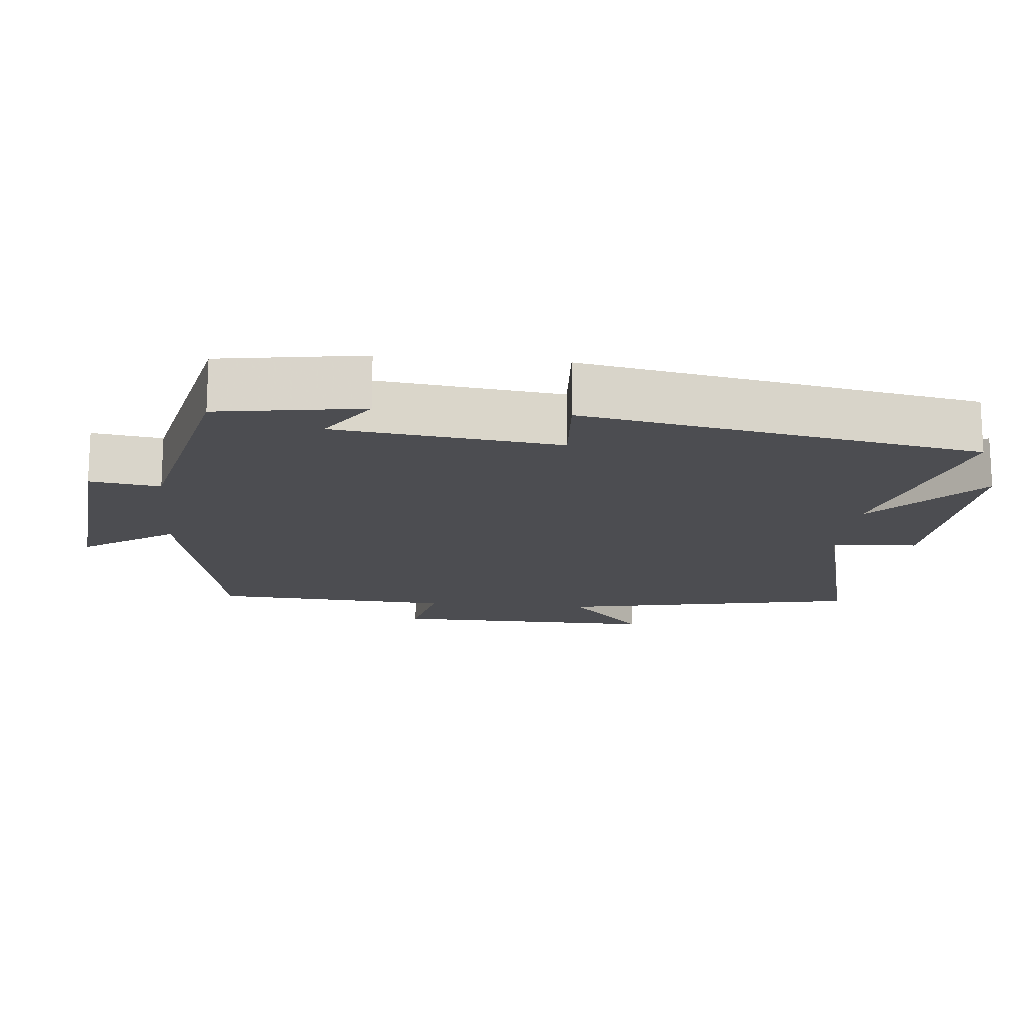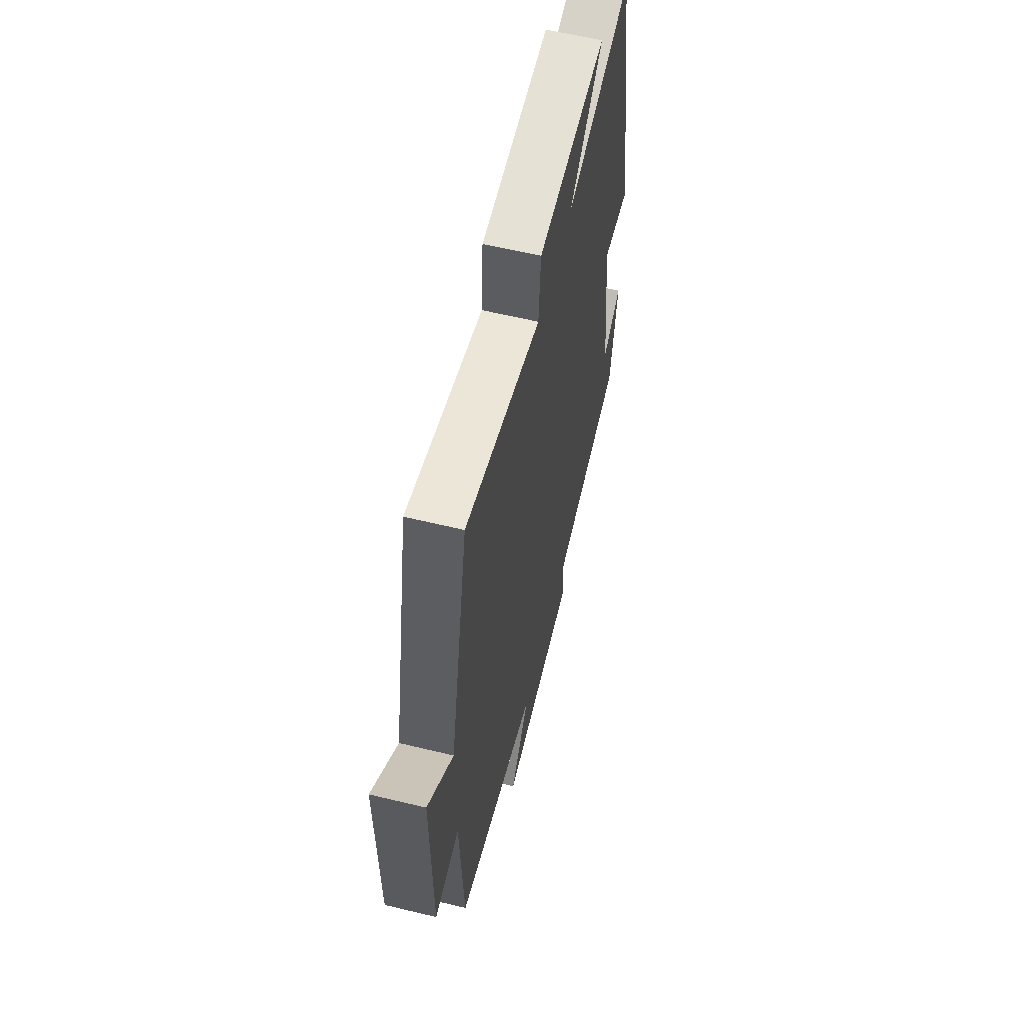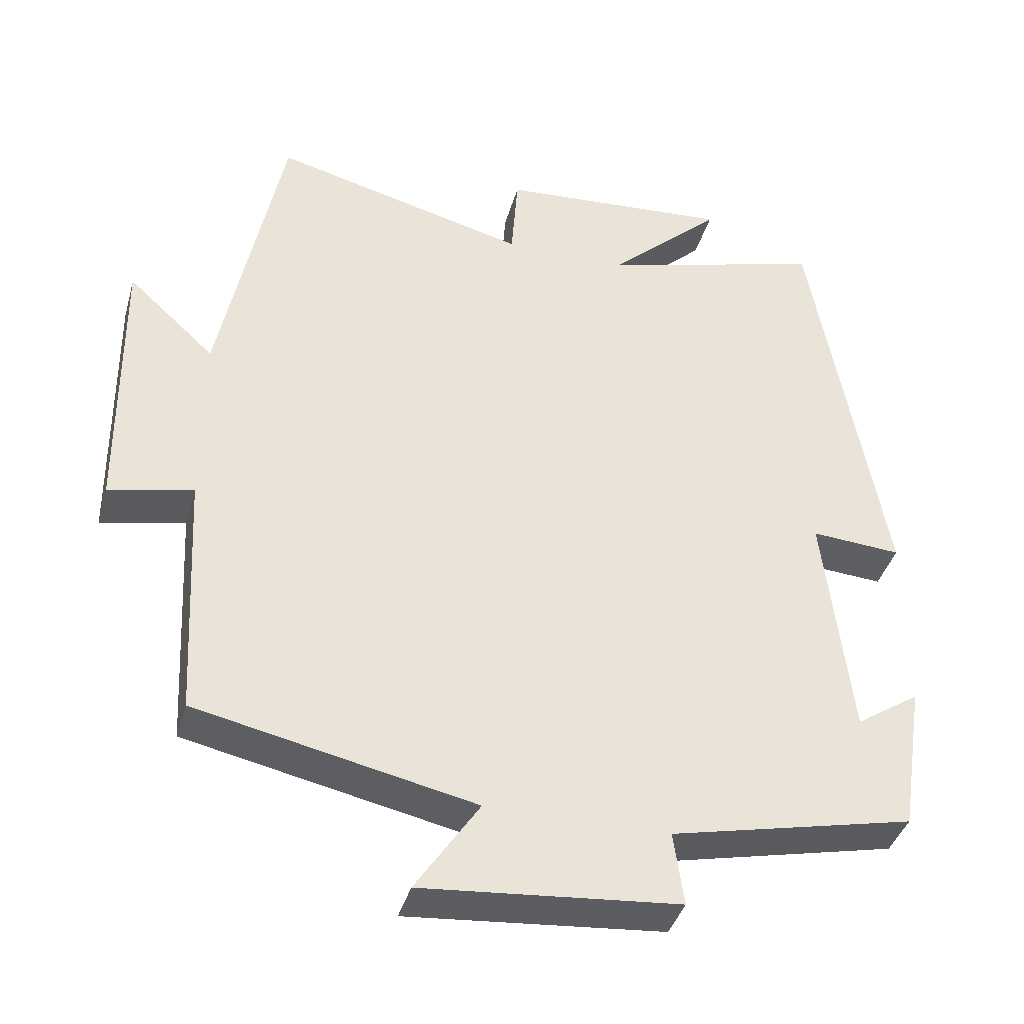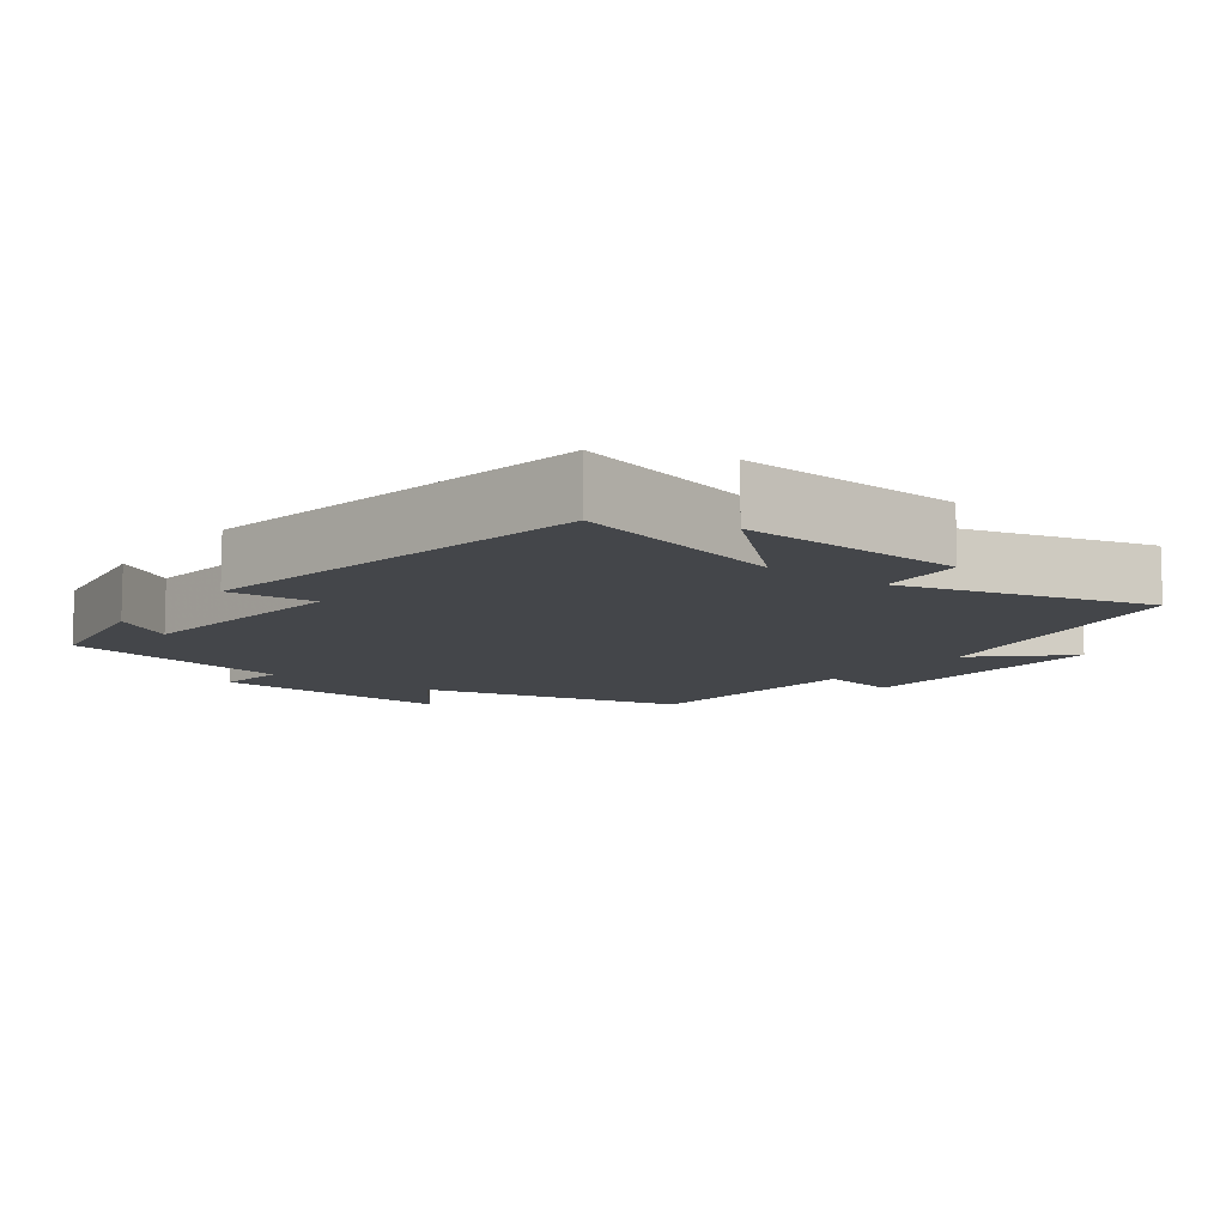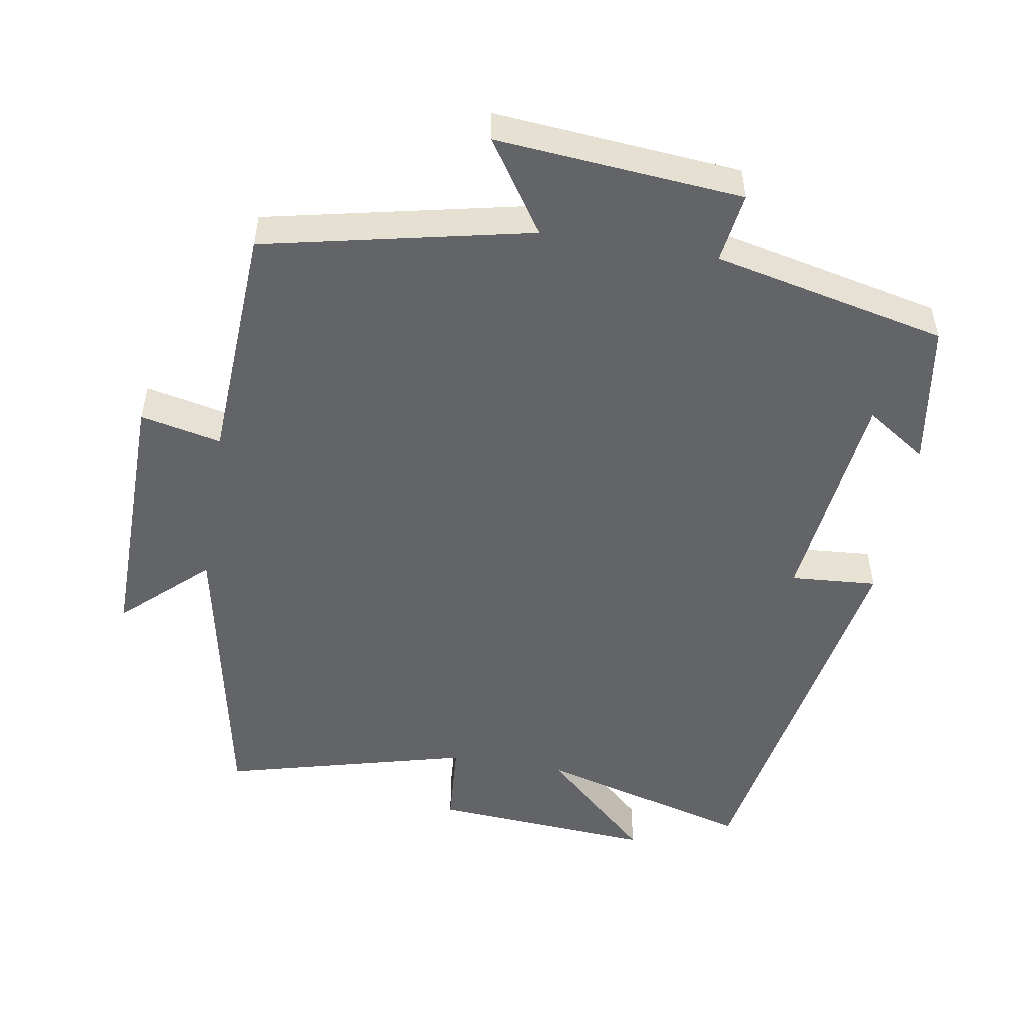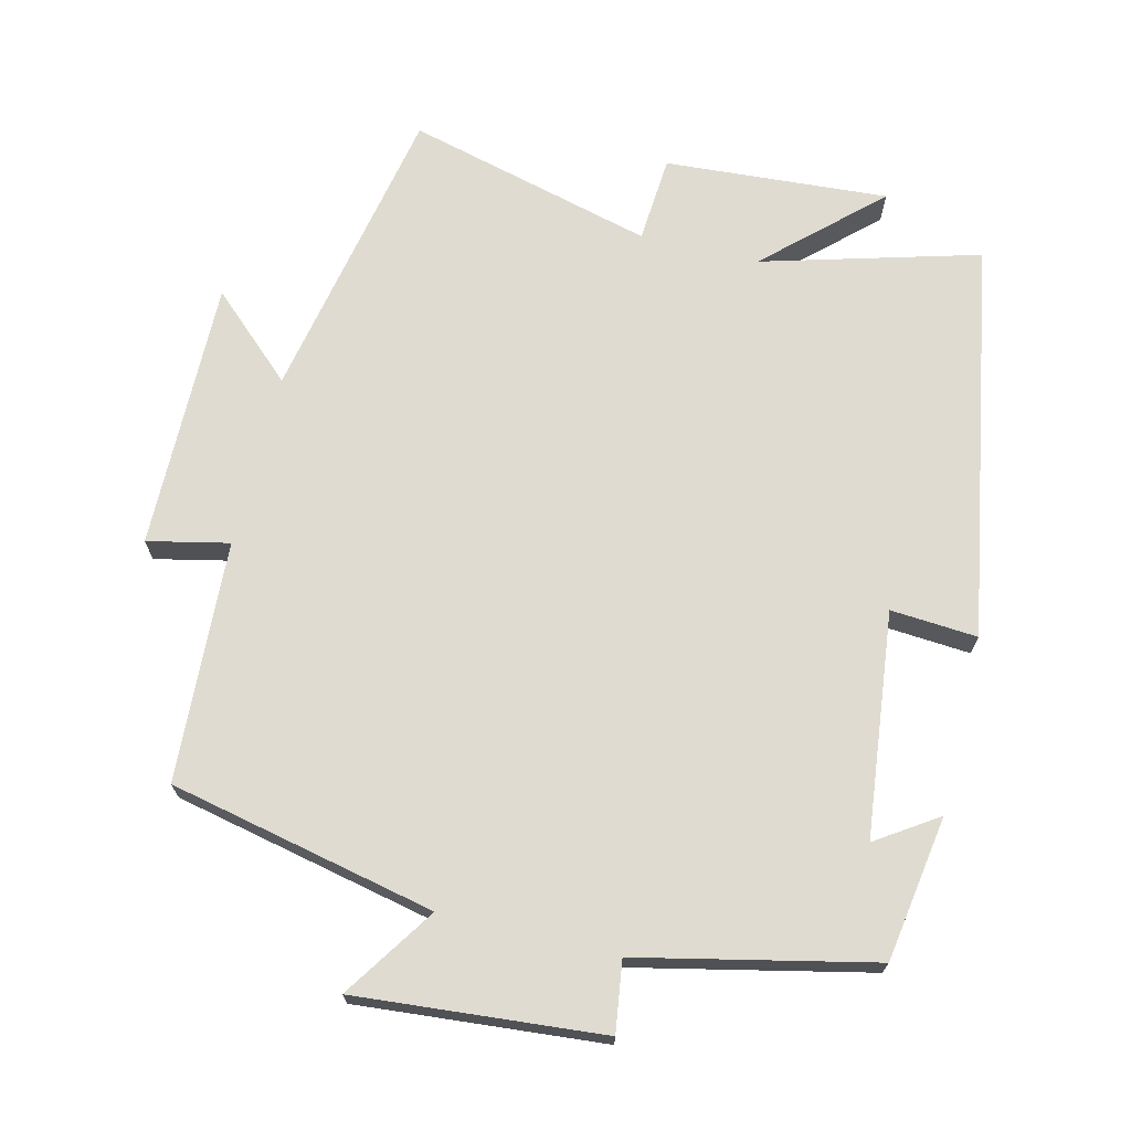
<metadata>
{"format":"obj","ext":"obj","renderer":"f3d","projection":"perspective","resolution":1024,"background":"white","views":[{"elev":-16.2,"azim":-95.7,"up":"+Y"},{"elev":60.3,"azim":103.9,"up":"+Z"},{"elev":-39.5,"azim":164.6,"up":"+Z"},{"elev":-9.7,"azim":-36.4,"up":"+Y"},{"elev":-51.1,"azim":170.5,"up":"+Y"},{"elev":70.1,"azim":-166.3,"up":"+Y"}]}
</metadata>
<code>
v 0.416 0.07 0.59
v 0.5 0.07 0.166
v 0.618 0.07 0.275
v 0.614 0.07 -0.105
v 0.5 0.07 -0.08
v 0.482 0.07 -0.419
v 0.107 0.07 -0.5
v 0.193 0.07 -0.629
v -0.153 0.07 -0.599
v -0.139 0.07 -0.5
v -0.468 0.07 -0.427
v -0.5 0.07 -0.223
v -0.414 0.07 -0.28
v -0.378 0.07 0.036
v -0.5 0.07 0.027
v -0.403 0.07 0.585
v -0.099 0.07 0.5
v -0.254 0.07 0.644
v 0.06 0.07 0.622
v 0.069 0.07 0.5
v 0.416 0 0.59
v 0.5 0 0.166
v 0.618 0 0.275
v 0.614 0 -0.105
v 0.5 0 -0.08
v 0.482 0 -0.419
v 0.107 0 -0.5
v 0.193 0 -0.629
v -0.153 0 -0.599
v -0.139 0 -0.5
v -0.468 0 -0.427
v -0.5 0 -0.223
v -0.414 0 -0.28
v -0.378 0 0.036
v -0.5 0 0.027
v -0.403 0 0.585
v -0.099 0 0.5
v -0.254 0 0.644
v 0.06 0 0.622
v 0.069 0 0.5
f 17 18 19 20
f 14 15 16 17
f 13 14 17 20
f 10 11 12 13
f 20 1 2
f 13 20 2
f 10 13 2
f 7 8 9 10
f 7 10 2
f 6 7 2
f 5 6 2
f 2 3 4 5
f 40 39 38 37
f 37 36 35 34
f 40 37 34 33
f 33 32 31 30
f 22 21 40
f 22 40 33
f 22 33 30
f 30 29 28 27
f 22 30 27
f 22 27 26
f 22 26 25
f 25 24 23 22
f 1 21 22 2
f 2 22 23 3
f 3 23 24 4
f 4 24 25 5
f 5 25 26 6
f 6 26 27 7
f 7 27 28 8
f 8 28 29 9
f 9 29 30 10
f 10 30 31 11
f 11 31 32 12
f 12 32 33 13
f 13 33 34 14
f 14 34 35 15
f 15 35 36 16
f 16 36 37 17
f 17 37 38 18
f 18 38 39 19
f 19 39 40 20
f 20 40 21 1

</code>
